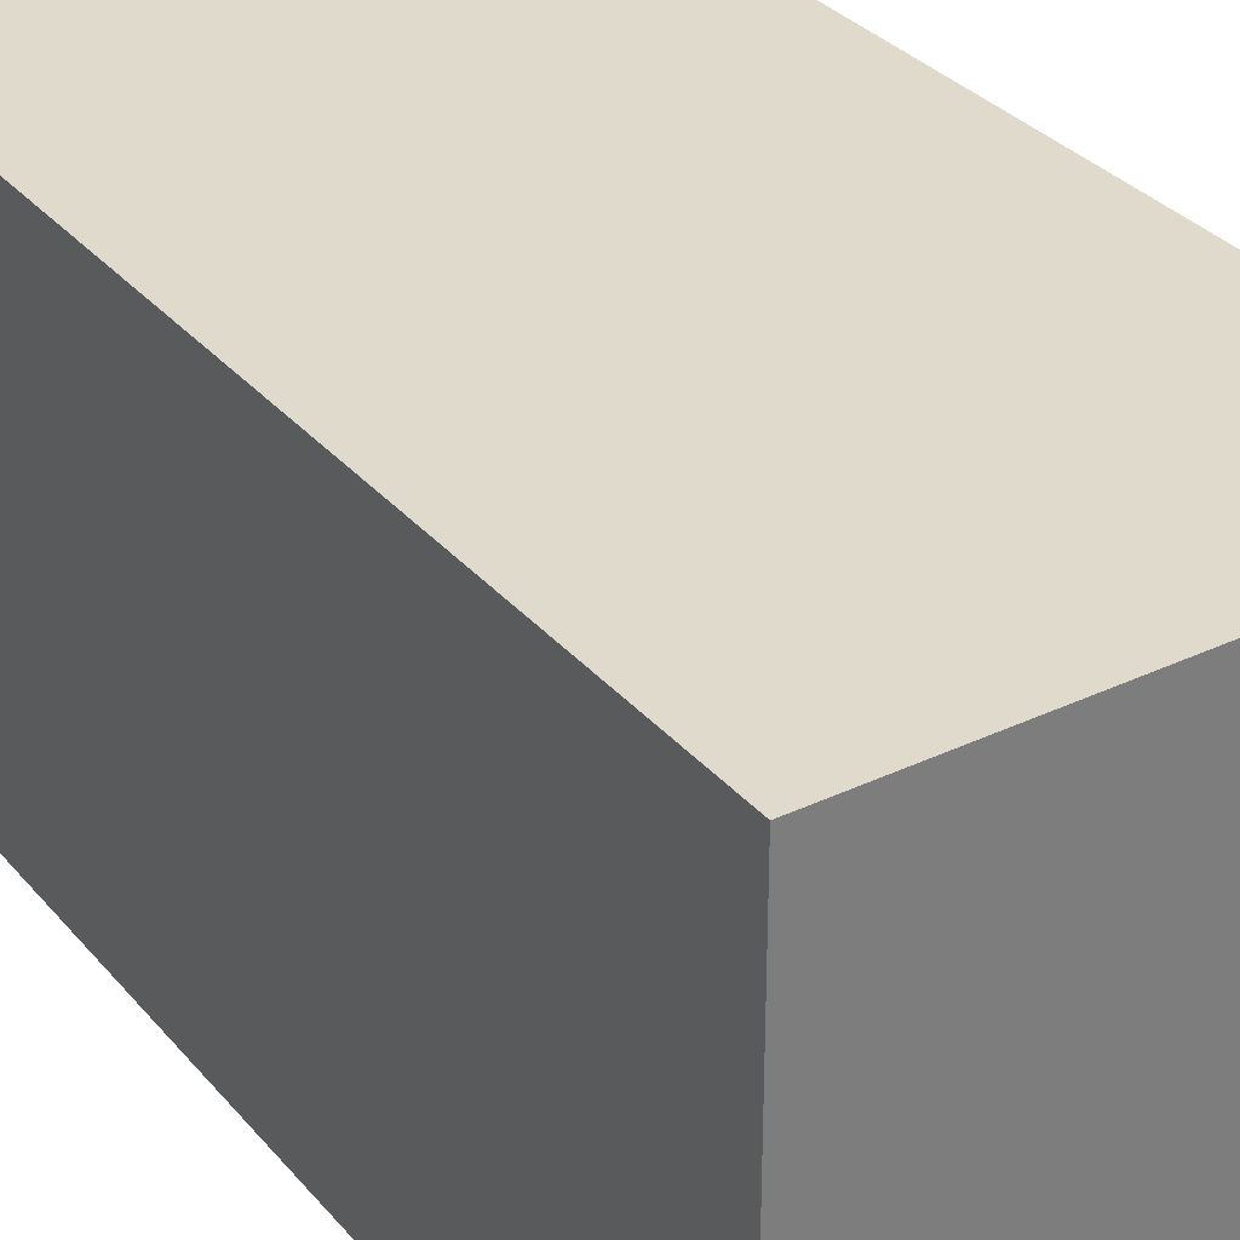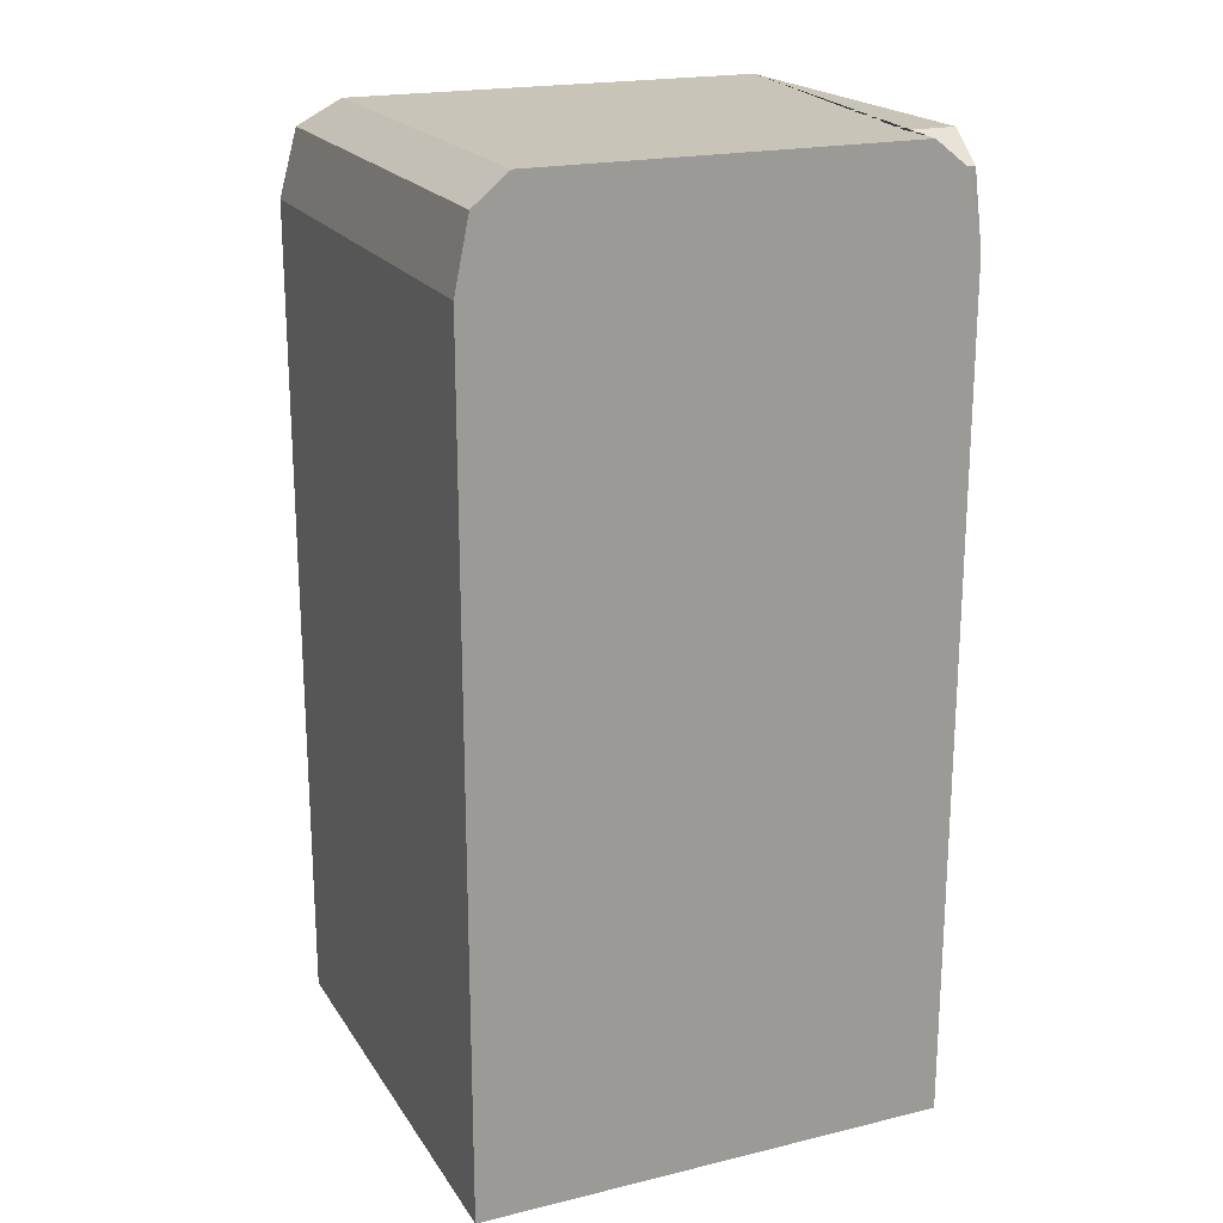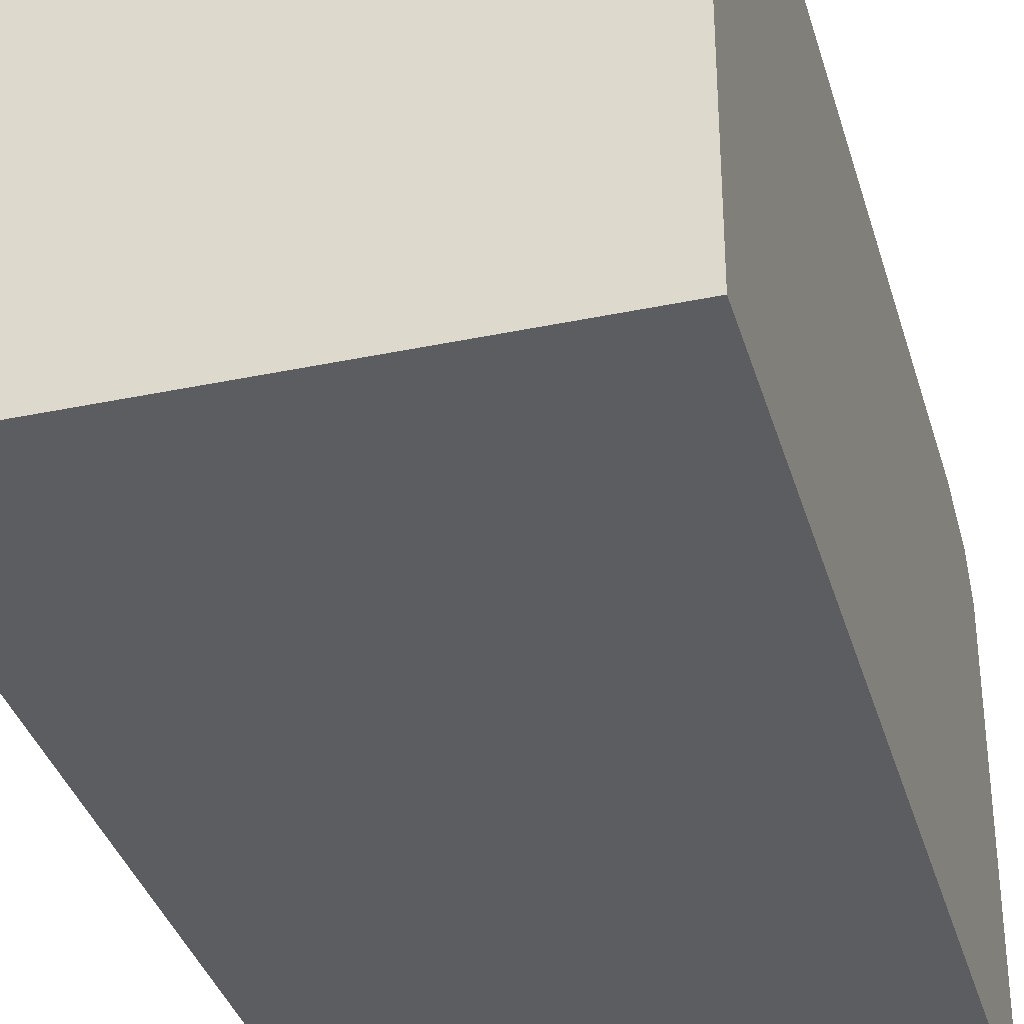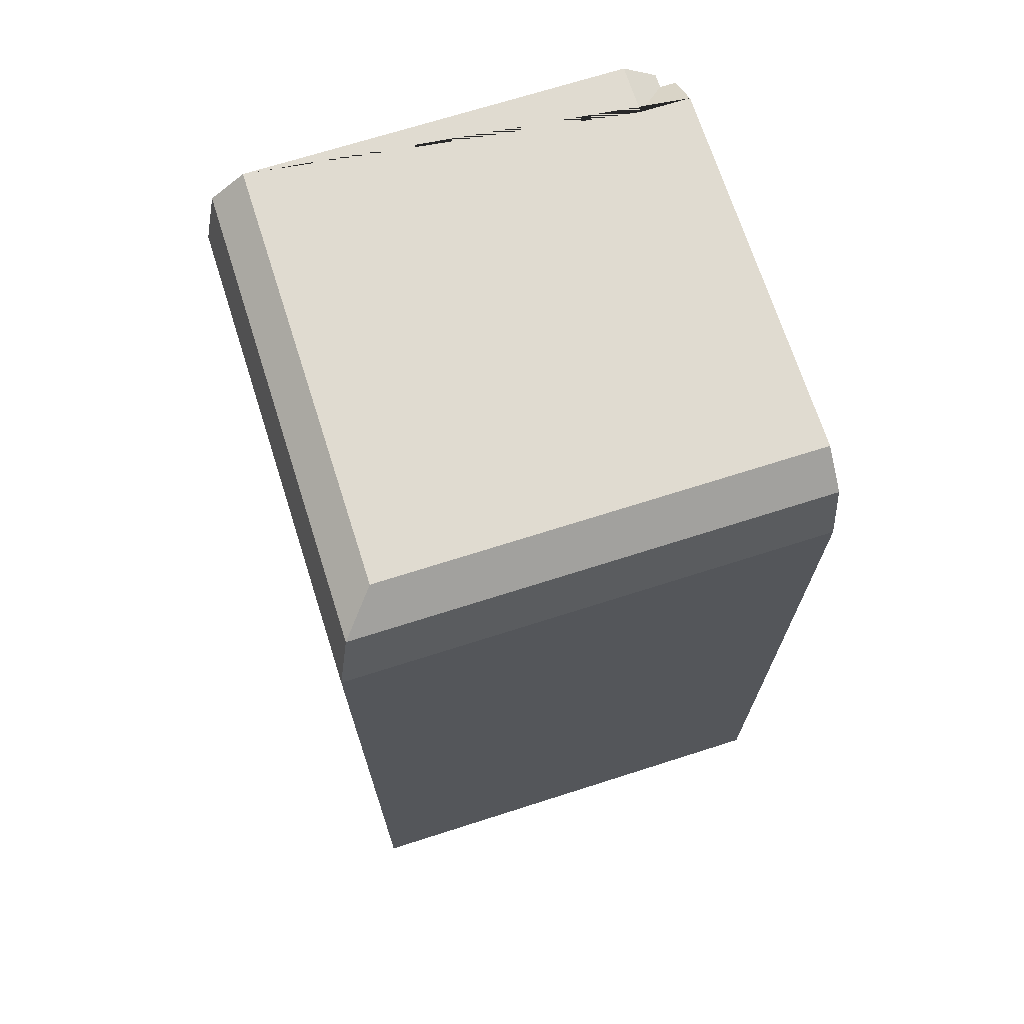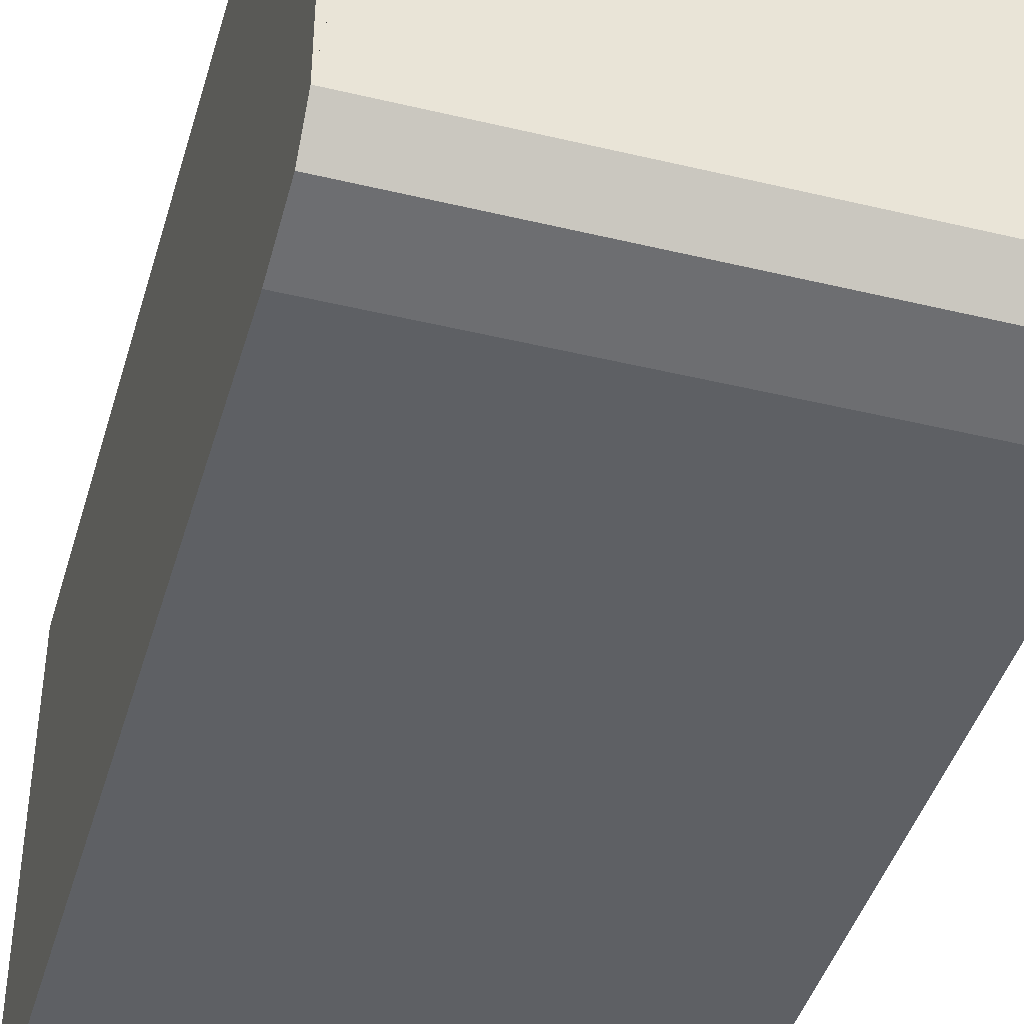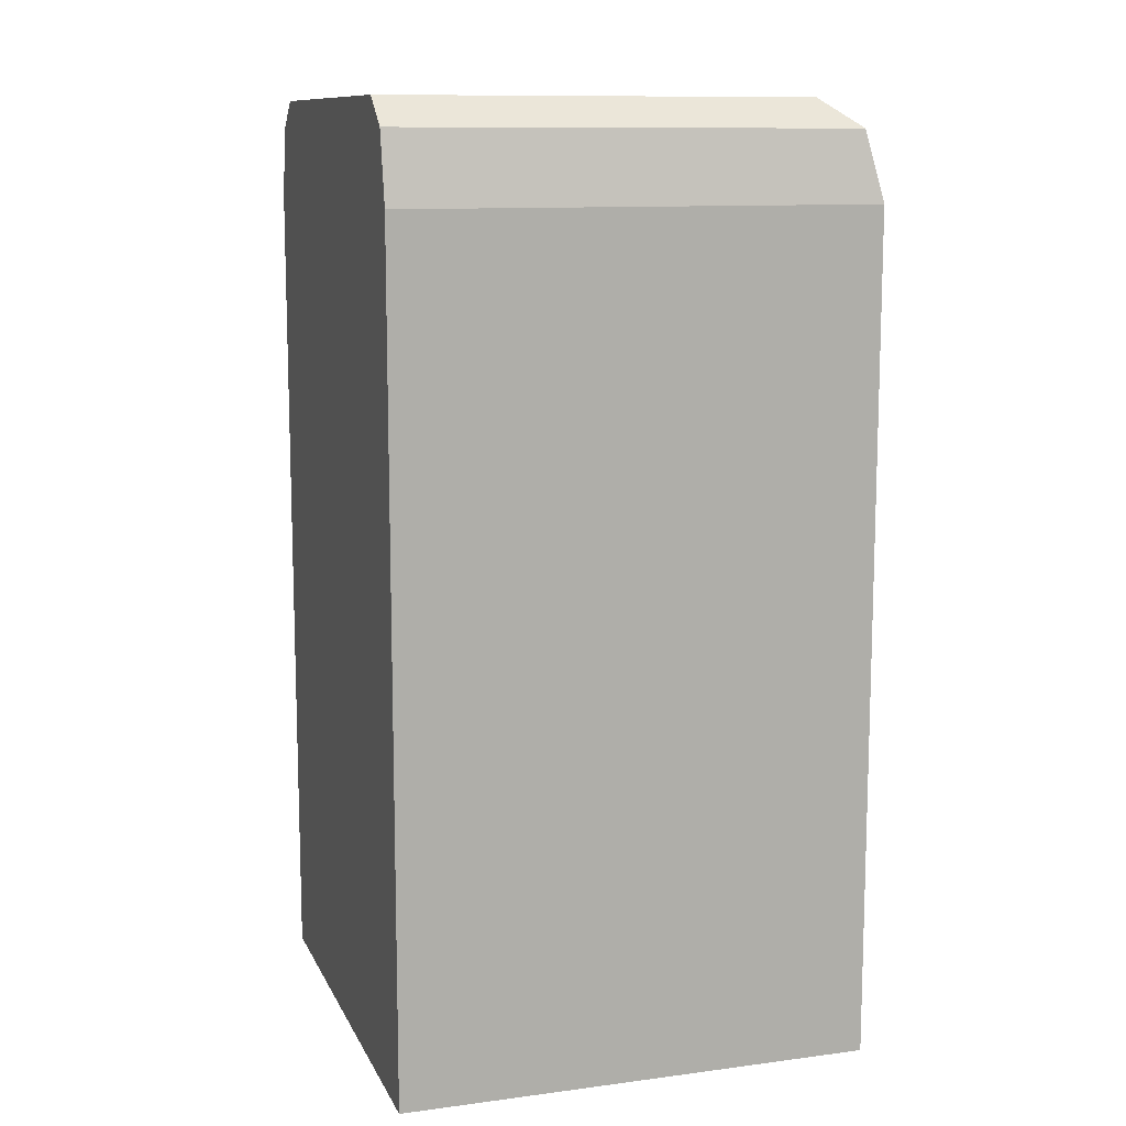
<metadata>
{"format":"obj","ext":"obj","renderer":"f3d","projection":"perspective","resolution":1024,"background":"white","views":[{"elev":32.5,"azim":-33.4,"up":"+Z"},{"elev":20.2,"azim":-23.7,"up":"+Y"},{"elev":-35.5,"azim":15.5,"up":"+Z"},{"elev":70.1,"azim":-107.7,"up":"+Y"},{"elev":-43.0,"azim":164.1,"up":"+Z"},{"elev":11.2,"azim":162.3,"up":"+Y"}]}
</metadata>
<code>
o Hedge_Turn_Cube.004
v -0.6086 -1.54 0.4075
v -0.6086 -1.54 -0.6099
v 0.4059 -1.54 0.4075
v 0.4059 -1.54 -0.6099
v -0.5028 0.4599 0.4075
v -0.6086 0.2513 0.4075
v -0.5776 0.3988 0.4075
v -0.5028 0.4599 -0.5067
v -0.6086 0.2513 -0.6099
v -0.5776 0.3988 -0.5797
v 0.4059 0.2513 -0.6099
v 0.4059 0.4599 -0.5067
v 0.4059 0.4003 -0.5797
v 0.4059 0.4599 0.3015
v 0.2986 0.4599 0.4075
v 0.4059 0.2485 0.4075
v 0.2986 0.4599 0.3015
v 0.3757 0.4003 0.3744
v 0.3757 0.4003 0.4075
v 0.4059 0.4003 0.3744
f 4 11 13 12 14 20 16 3
f 1 6 9 2
f 2 4 3 1
f 2 9 11 4
f 5 8 10 7
f 7 10 9 6
f 8 12 13 10
f 10 13 11 9
f 12 8 5 15 17 14
f 14 17 18 20
f 15 19 18 17
f 16 20 18 19
f 3 16 19 15 5 7 6 1

</code>
